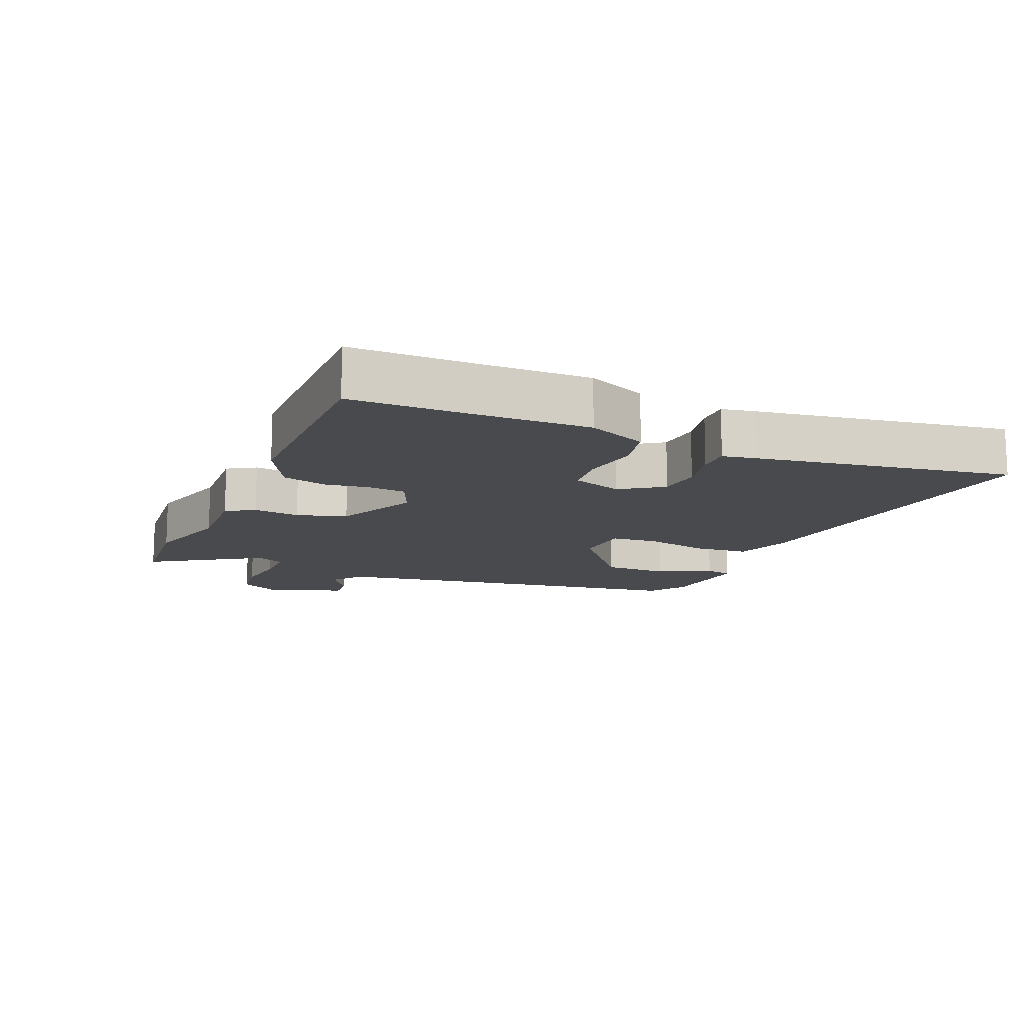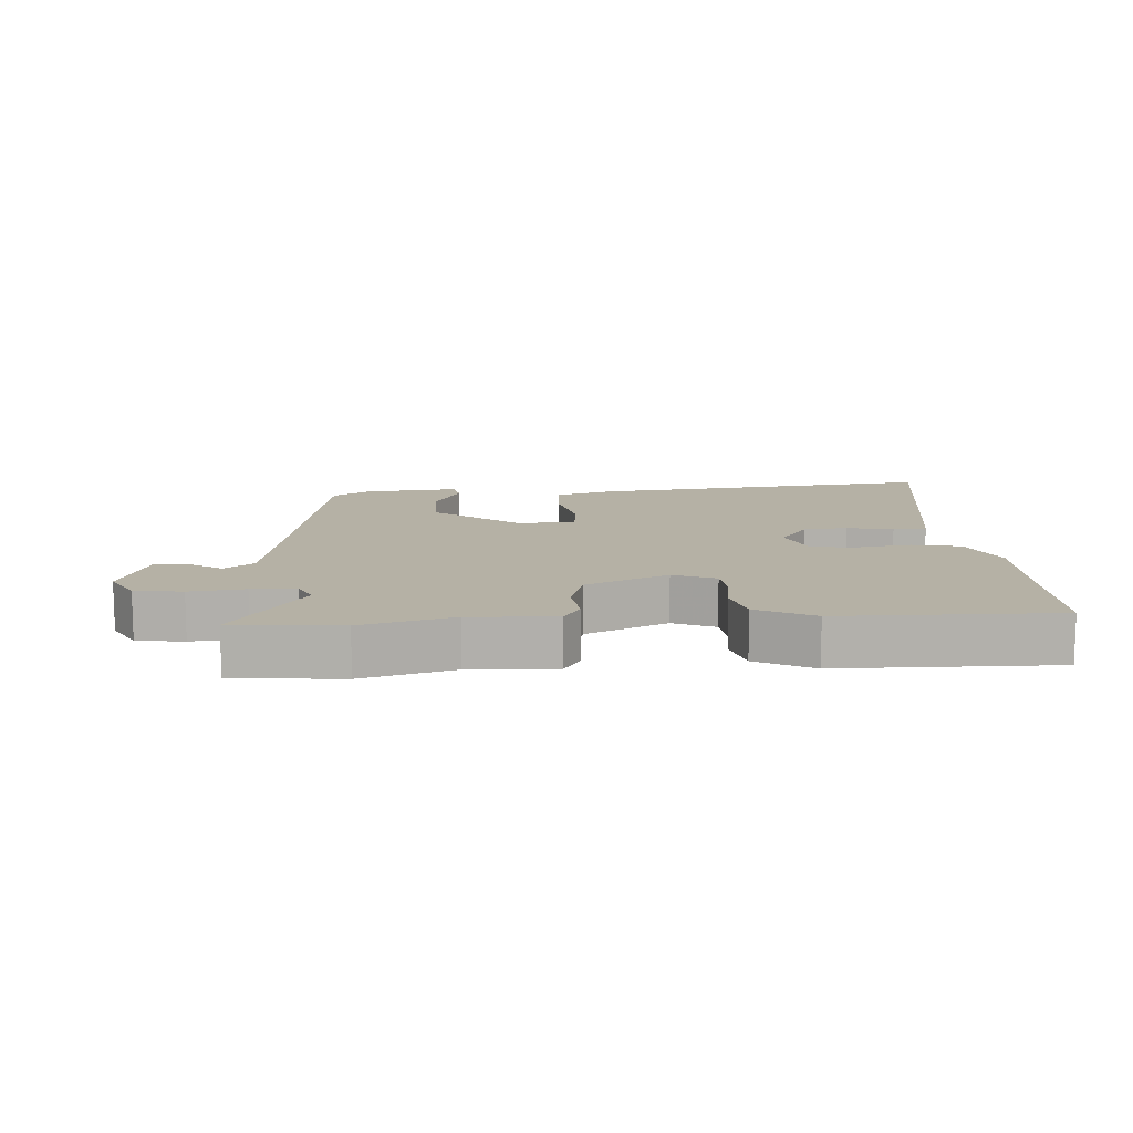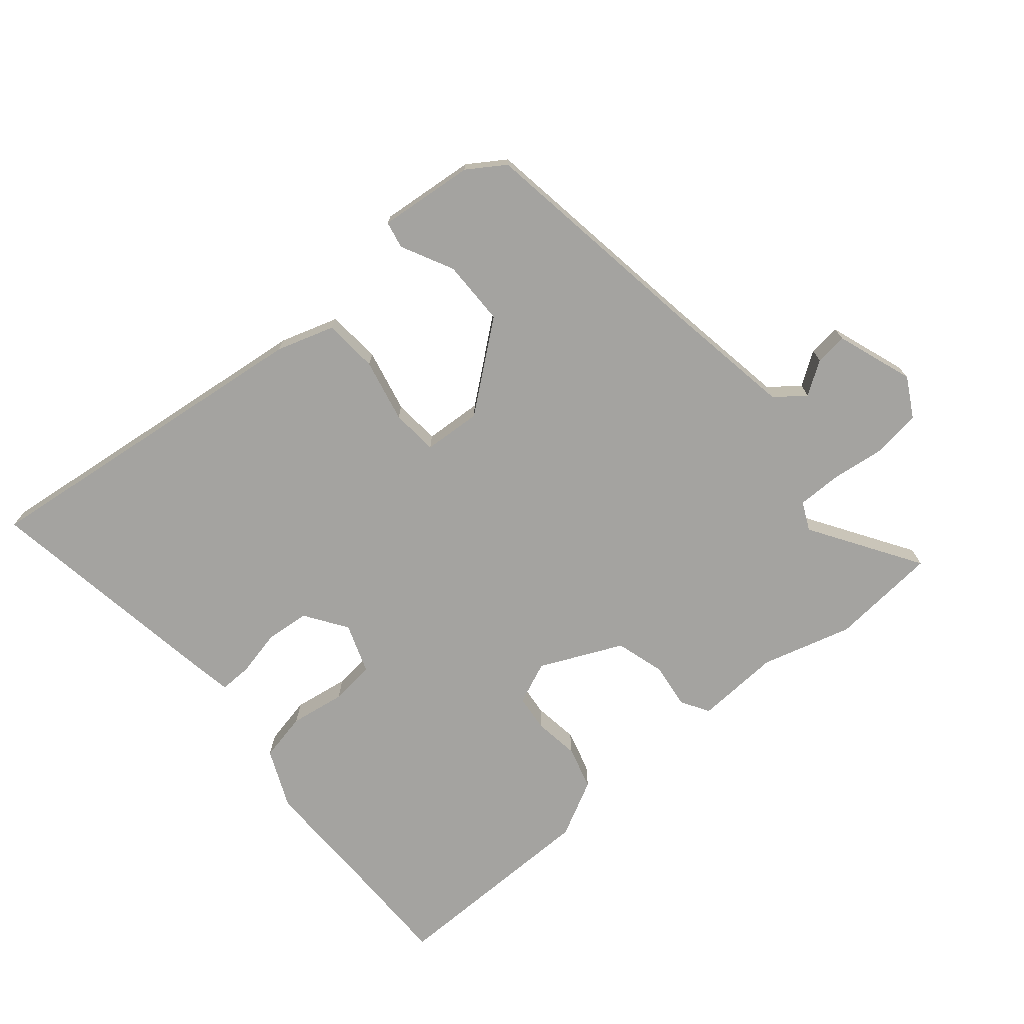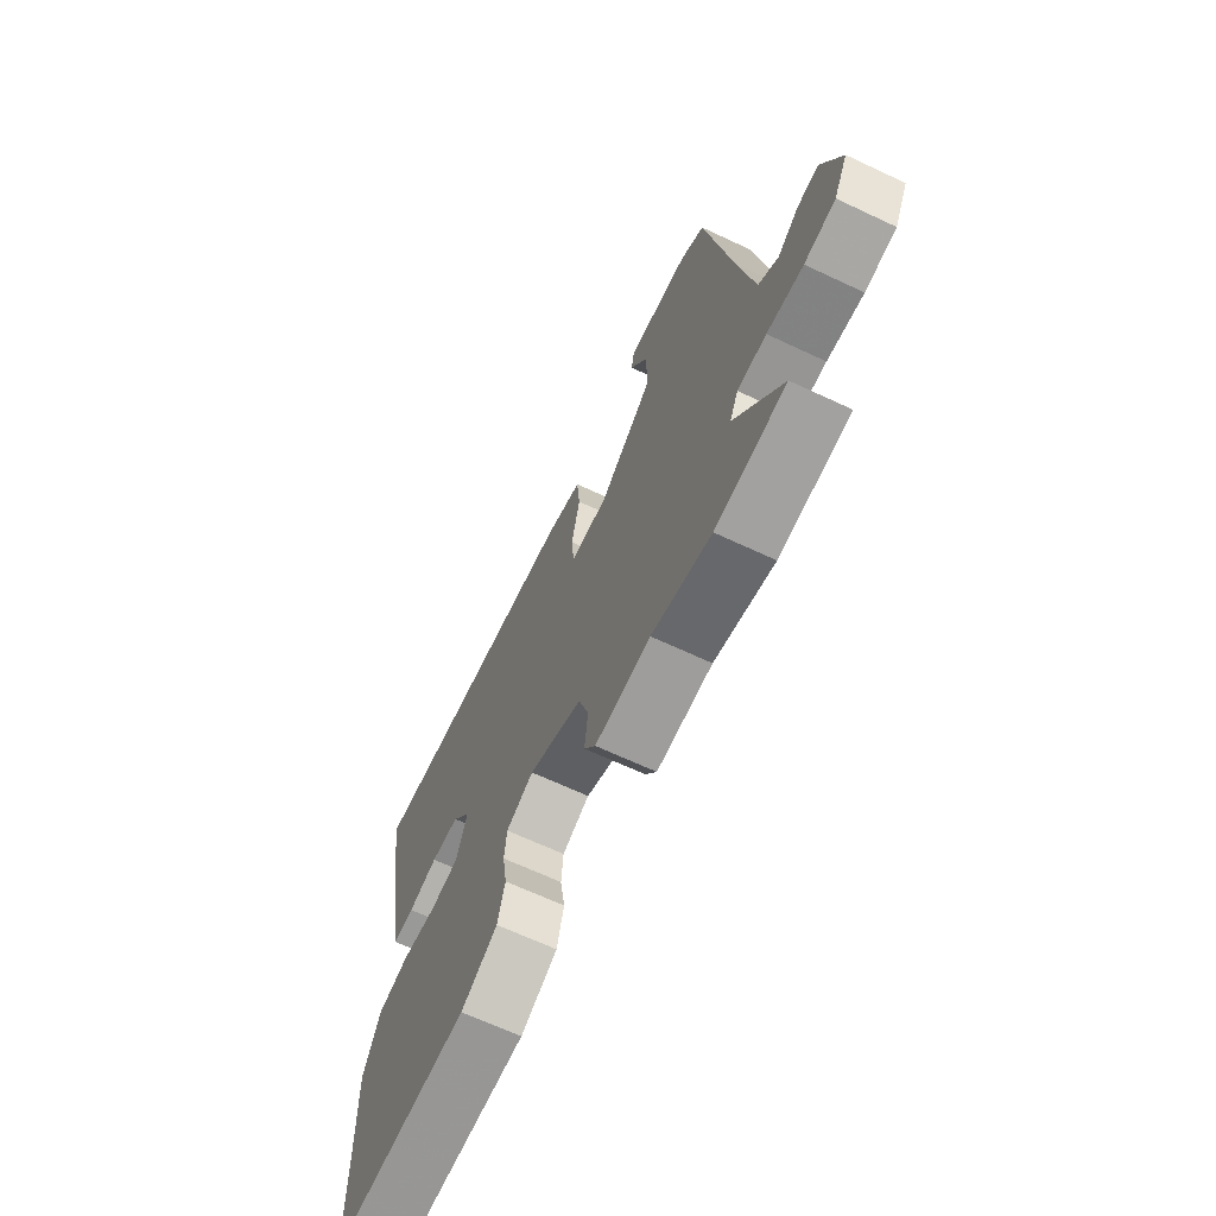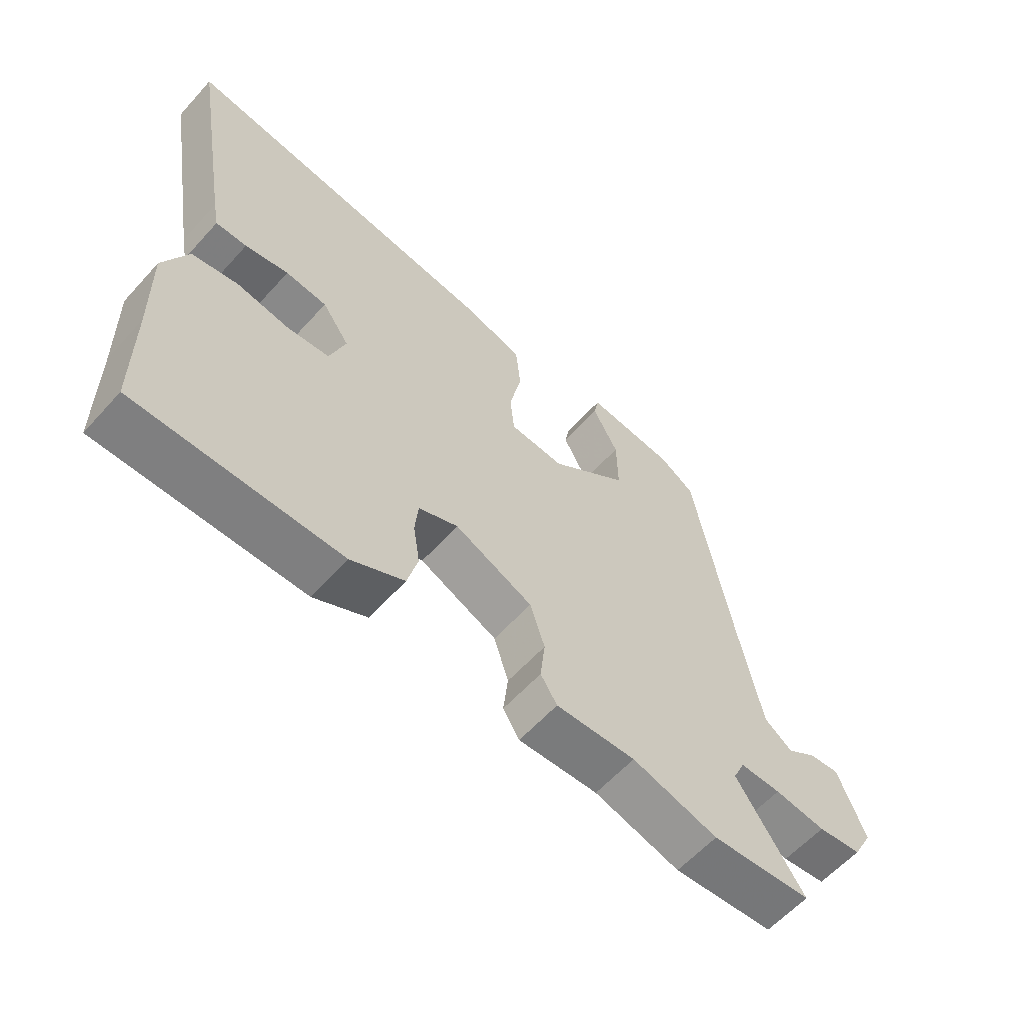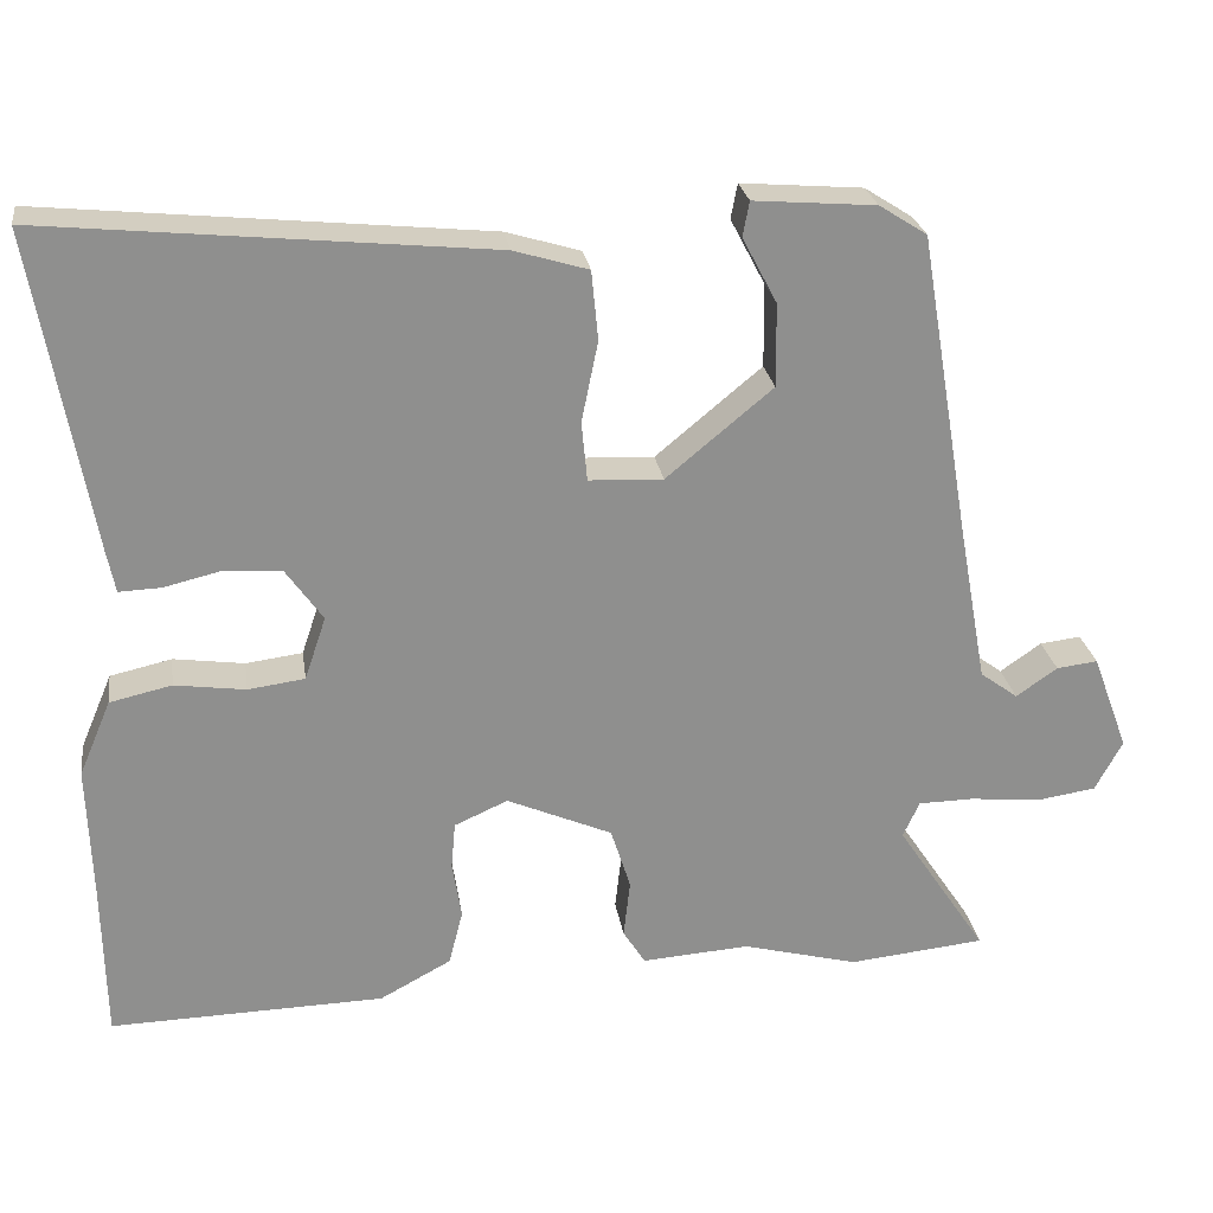
<metadata>
{"format":"obj","ext":"obj","renderer":"f3d","projection":"perspective","resolution":1024,"background":"white","views":[{"elev":-13.3,"azim":-113.8,"up":"+Y"},{"elev":11.8,"azim":175.4,"up":"+Y"},{"elev":-72.8,"azim":39.1,"up":"+Y"},{"elev":-66.7,"azim":64.8,"up":"+Z"},{"elev":-60.7,"azim":-42.0,"up":"+Z"},{"elev":25.2,"azim":-8.5,"up":"+Z"}]}
</metadata>
<code>
v -0.5 0.07 -0.51
v -0.503 0.07 -0.318
v -0.508 0.07 -0.154
v -0.469 0.07 -0.062
v -0.394 0.07 -0.045
v -0.308 0.07 -0.057
v -0.239 0.07 -0.048
v -0.213 0.07 0.029
v -0.258 0.07 0.093
v -0.326 0.07 0.098
v -0.397 0.07 0.081
v -0.448 0.07 0.079
v -0.458 0.07 0.13
v -0.526 0.07 0.519
v 0.012 0.07 0.465
v 0.102 0.07 0.438
v 0.11 0.07 0.354
v 0.09 0.07 0.256
v 0.097 0.07 0.184
v 0.187 0.07 0.18
v 0.316 0.07 0.287
v 0.315 0.07 0.388
v 0.273 0.07 0.468
v 0.281 0.07 0.51
v 0.429 0.07 0.498
v 0.487 0.07 0.461
v 0.549 0.07 0.094
v 0.585 0.07 -0.103
v 0.631 0.07 -0.137
v 0.681 0.07 -0.102
v 0.731 0.07 -0.096
v 0.775 0.07 -0.214
v 0.742 0.07 -0.276
v 0.669 0.07 -0.287
v 0.584 0.07 -0.278
v 0.516 0.07 -0.279
v 0.496 0.07 -0.323
v 0.606 0.07 -0.489
v 0.44 0.07 -0.506
v 0.299 0.07 -0.469
v 0.168 0.07 -0.478
v 0.141 0.07 -0.435
v 0.149 0.07 -0.364
v 0.125 0.07 -0.288
v -0.003 0.07 -0.232
v -0.068 0.07 -0.261
v -0.073 0.07 -0.318
v -0.062 0.07 -0.388
v -0.079 0.07 -0.455
v -0.166 0.07 -0.502
v -0.5 0 -0.51
v -0.503 0 -0.318
v -0.508 0 -0.154
v -0.469 0 -0.062
v -0.394 0 -0.045
v -0.308 0 -0.057
v -0.239 0 -0.048
v -0.213 0 0.029
v -0.258 0 0.093
v -0.326 0 0.098
v -0.397 0 0.081
v -0.448 0 0.079
v -0.458 0 0.13
v -0.526 0 0.519
v 0.012 0 0.465
v 0.102 0 0.438
v 0.11 0 0.354
v 0.09 0 0.256
v 0.097 0 0.184
v 0.187 0 0.18
v 0.316 0 0.287
v 0.315 0 0.388
v 0.273 0 0.468
v 0.281 0 0.51
v 0.429 0 0.498
v 0.487 0 0.461
v 0.549 0 0.094
v 0.585 0 -0.103
v 0.631 0 -0.137
v 0.681 0 -0.102
v 0.731 0 -0.096
v 0.775 0 -0.214
v 0.742 0 -0.276
v 0.669 0 -0.287
v 0.584 0 -0.278
v 0.516 0 -0.279
v 0.496 0 -0.323
v 0.606 0 -0.489
v 0.44 0 -0.506
v 0.299 0 -0.469
v 0.168 0 -0.478
v 0.141 0 -0.435
v 0.149 0 -0.364
v 0.125 0 -0.288
v -0.003 0 -0.232
v -0.068 0 -0.261
v -0.073 0 -0.318
v -0.062 0 -0.388
v -0.079 0 -0.455
v -0.166 0 -0.502
f 47 48 49 50
f 46 47 50 1
f 40 41 42 43
f 40 43 44
f 37 38 39 40
f 36 37 40 44
f 32 33 34 35
f 32 35 36
f 29 30 31 32
f 29 32 36 44
f 24 25 26 27
f 22 23 24 27
f 21 22 27 28
f 20 21 28
f 19 20 28 29
f 15 16 17 18
f 15 18 19
f 14 15 19
f 10 11 12 13
f 9 10 13 14
f 8 9 14 19
f 3 4 5 6
f 2 3 6 7
f 46 1 2 7
f 45 46 7 8
f 29 44 45
f 8 19 29 45
f 100 99 98 97
f 51 100 97 96
f 93 92 91 90
f 94 93 90
f 90 89 88 87
f 94 90 87 86
f 85 84 83 82
f 86 85 82
f 82 81 80 79
f 94 86 82 79
f 77 76 75 74
f 77 74 73 72
f 78 77 72 71
f 78 71 70
f 79 78 70 69
f 68 67 66 65
f 69 68 65
f 69 65 64
f 63 62 61 60
f 64 63 60 59
f 69 64 59 58
f 56 55 54 53
f 57 56 53 52
f 57 52 51 96
f 58 57 96 95
f 95 94 79
f 95 79 69 58
f 1 51 52 2
f 2 52 53 3
f 3 53 54 4
f 4 54 55 5
f 5 55 56 6
f 6 56 57 7
f 7 57 58 8
f 8 58 59 9
f 9 59 60 10
f 10 60 61 11
f 11 61 62 12
f 12 62 63 13
f 13 63 64 14
f 14 64 65 15
f 15 65 66 16
f 16 66 67 17
f 17 67 68 18
f 18 68 69 19
f 19 69 70 20
f 20 70 71 21
f 21 71 72 22
f 22 72 73 23
f 23 73 74 24
f 24 74 75 25
f 25 75 76 26
f 26 76 77 27
f 27 77 78 28
f 28 78 79 29
f 29 79 80 30
f 30 80 81 31
f 31 81 82 32
f 32 82 83 33
f 33 83 84 34
f 34 84 85 35
f 35 85 86 36
f 36 86 87 37
f 37 87 88 38
f 38 88 89 39
f 39 89 90 40
f 40 90 91 41
f 41 91 92 42
f 42 92 93 43
f 43 93 94 44
f 44 94 95 45
f 45 95 96 46
f 46 96 97 47
f 47 97 98 48
f 48 98 99 49
f 49 99 100 50
f 50 100 51 1

</code>
